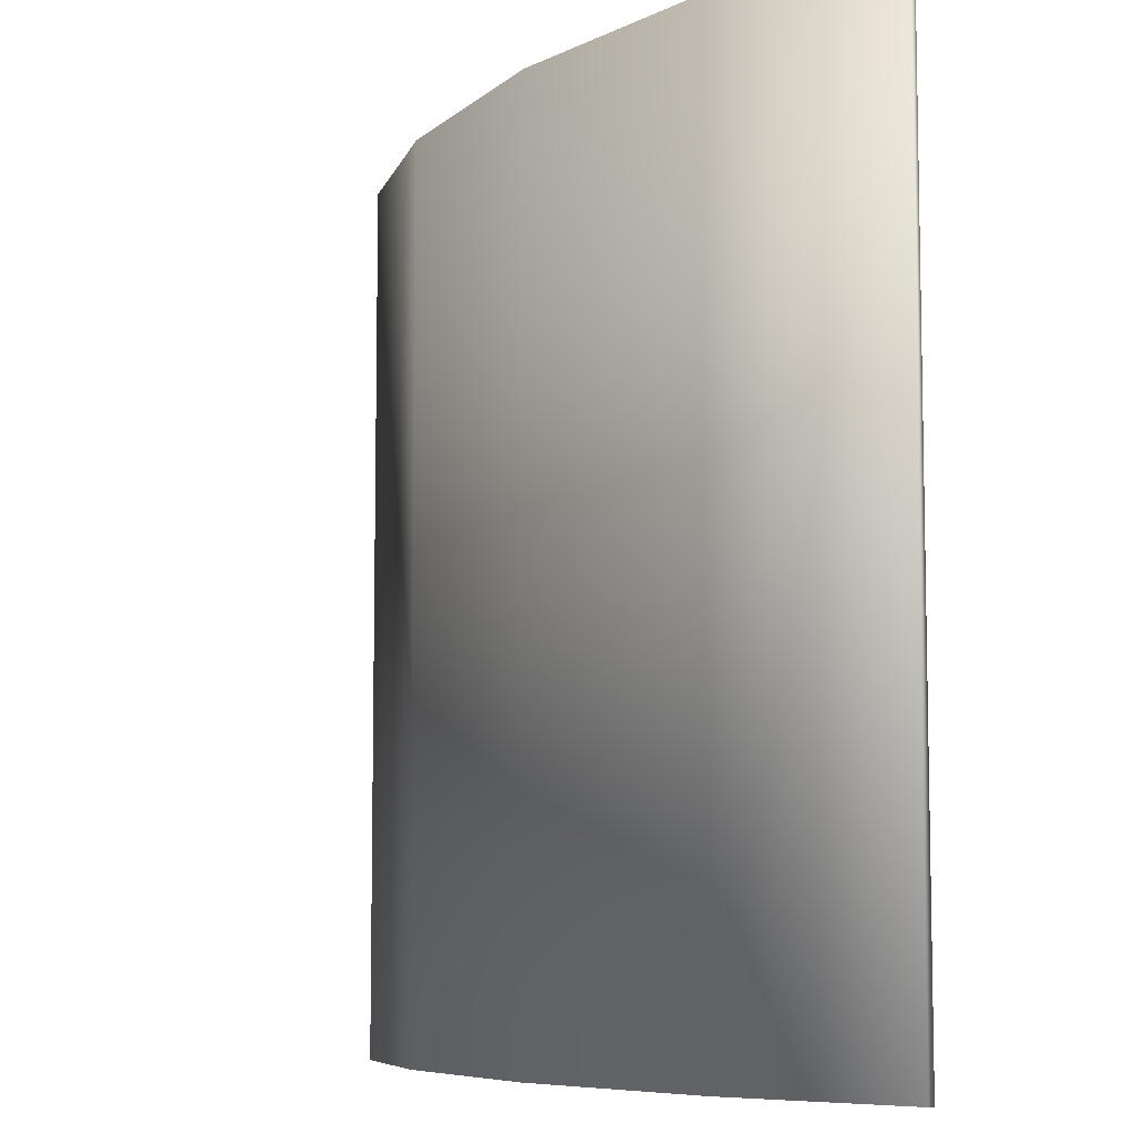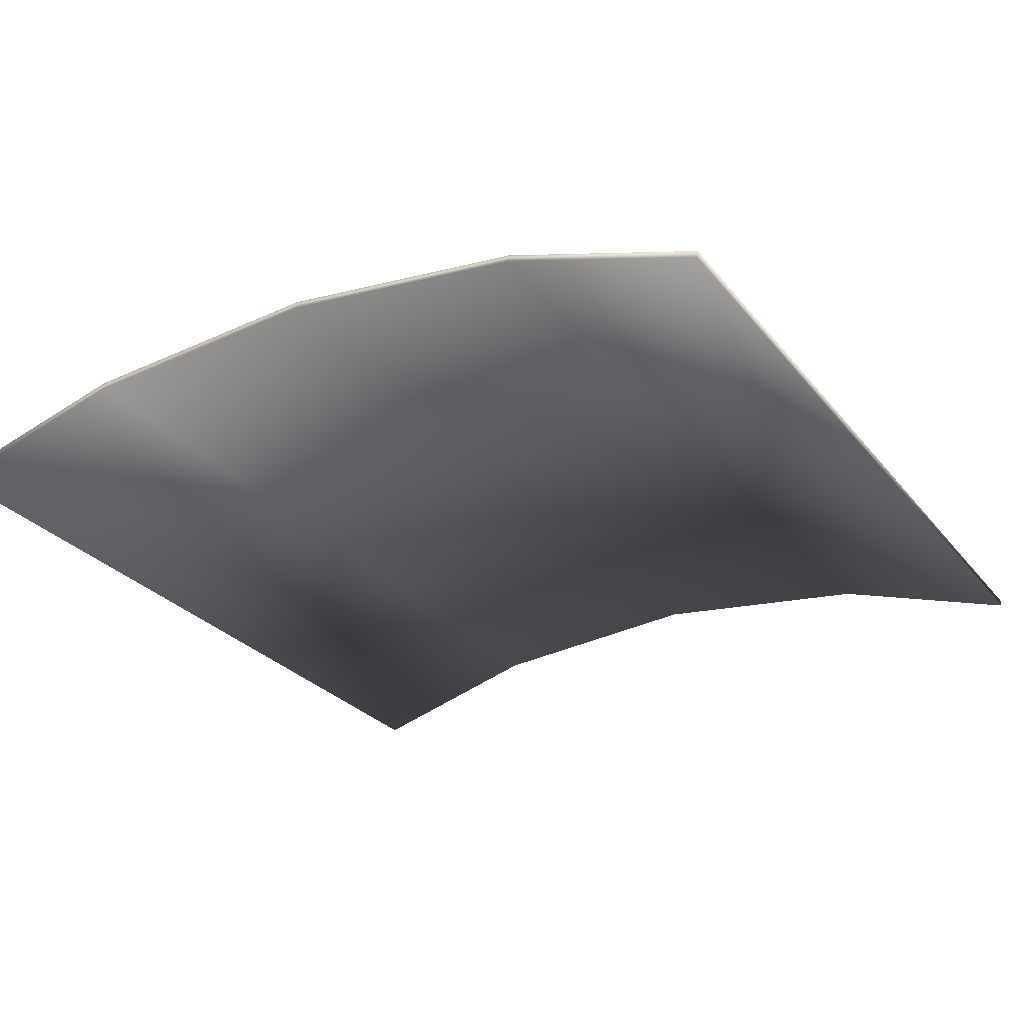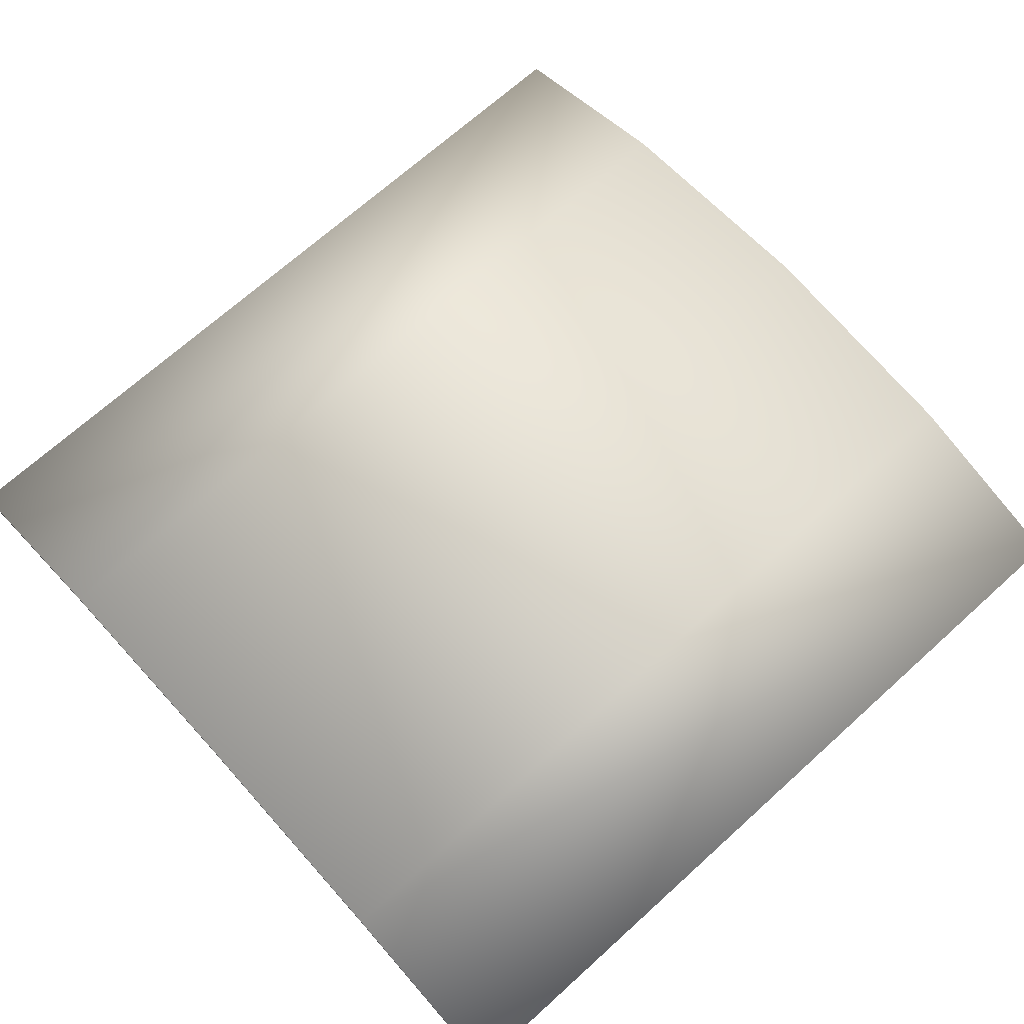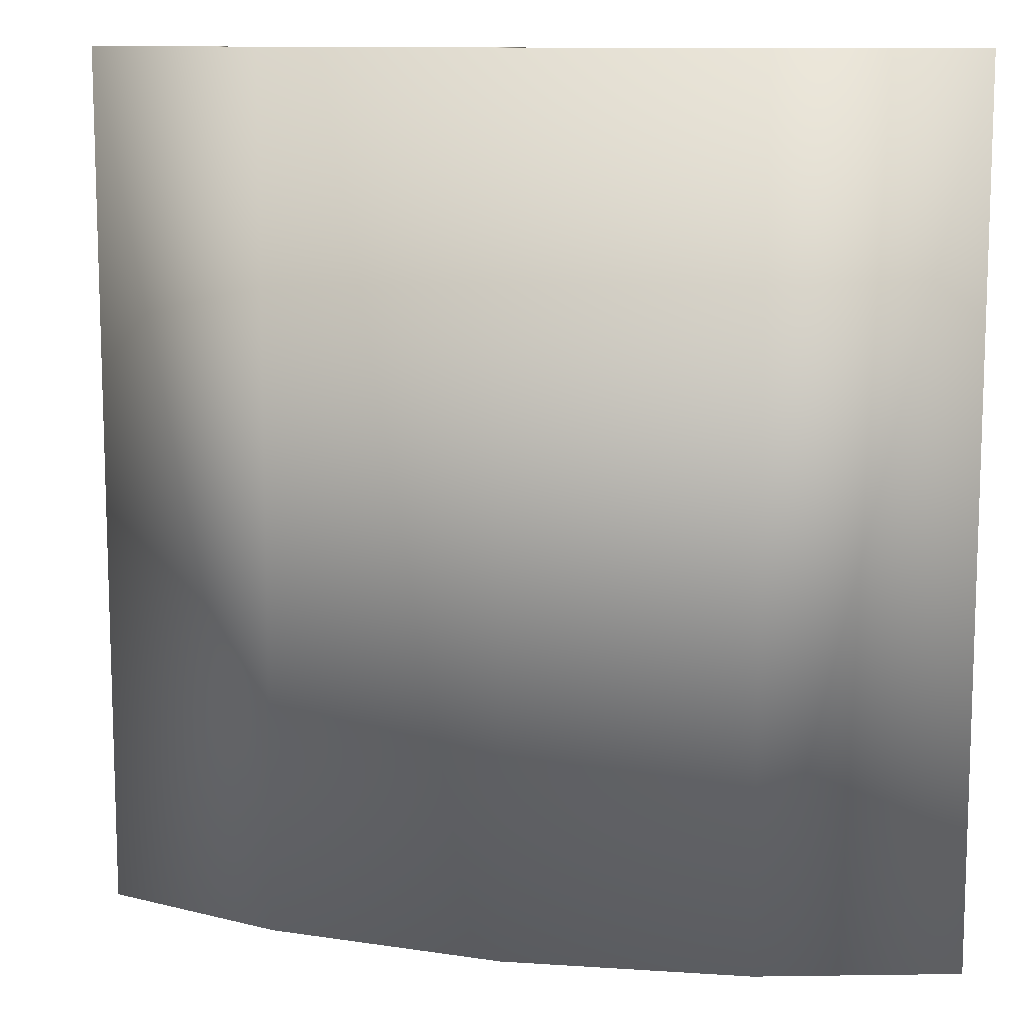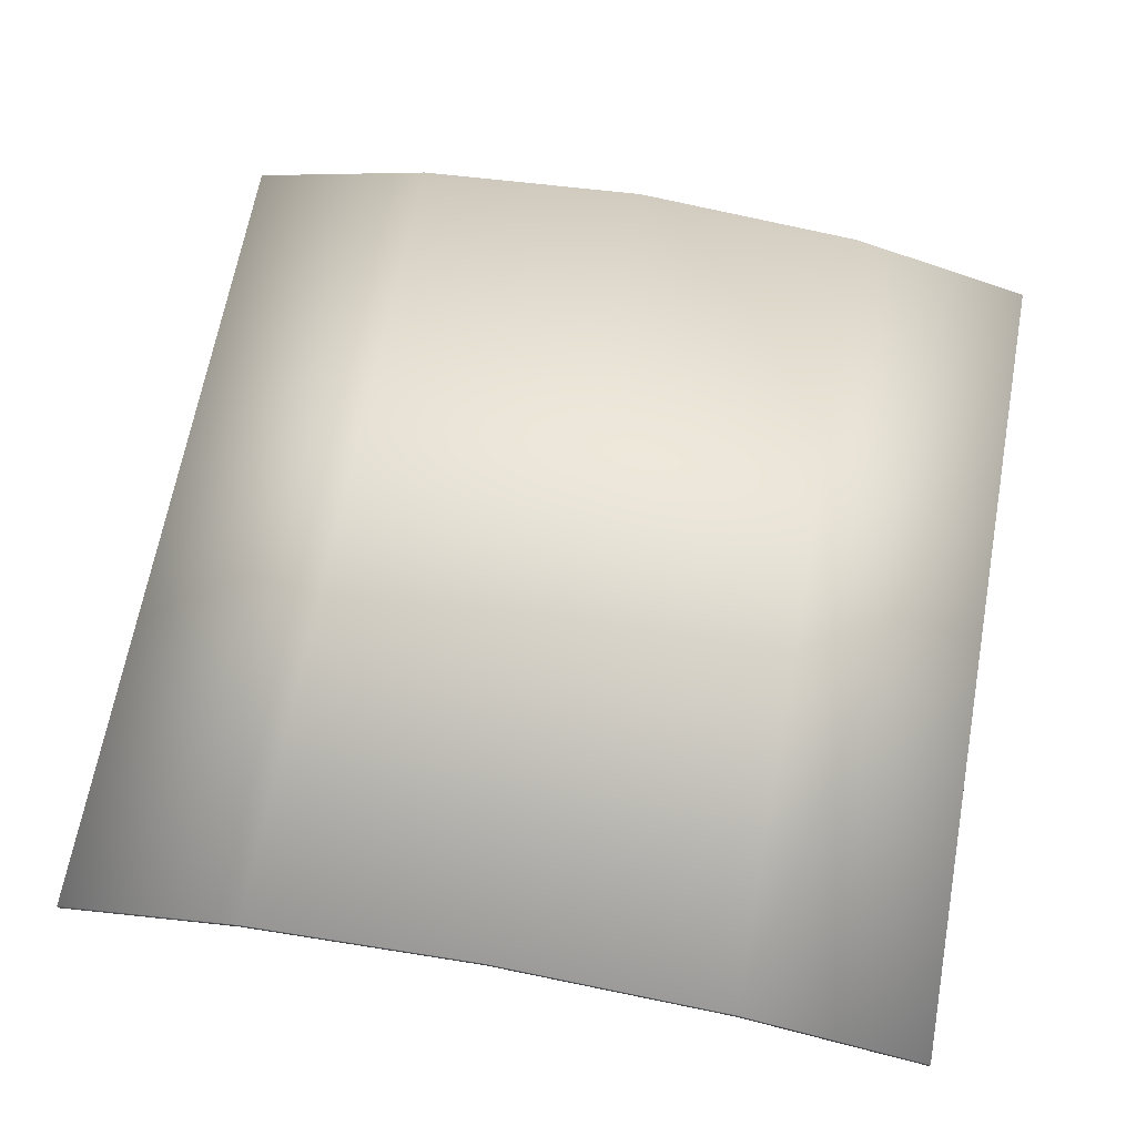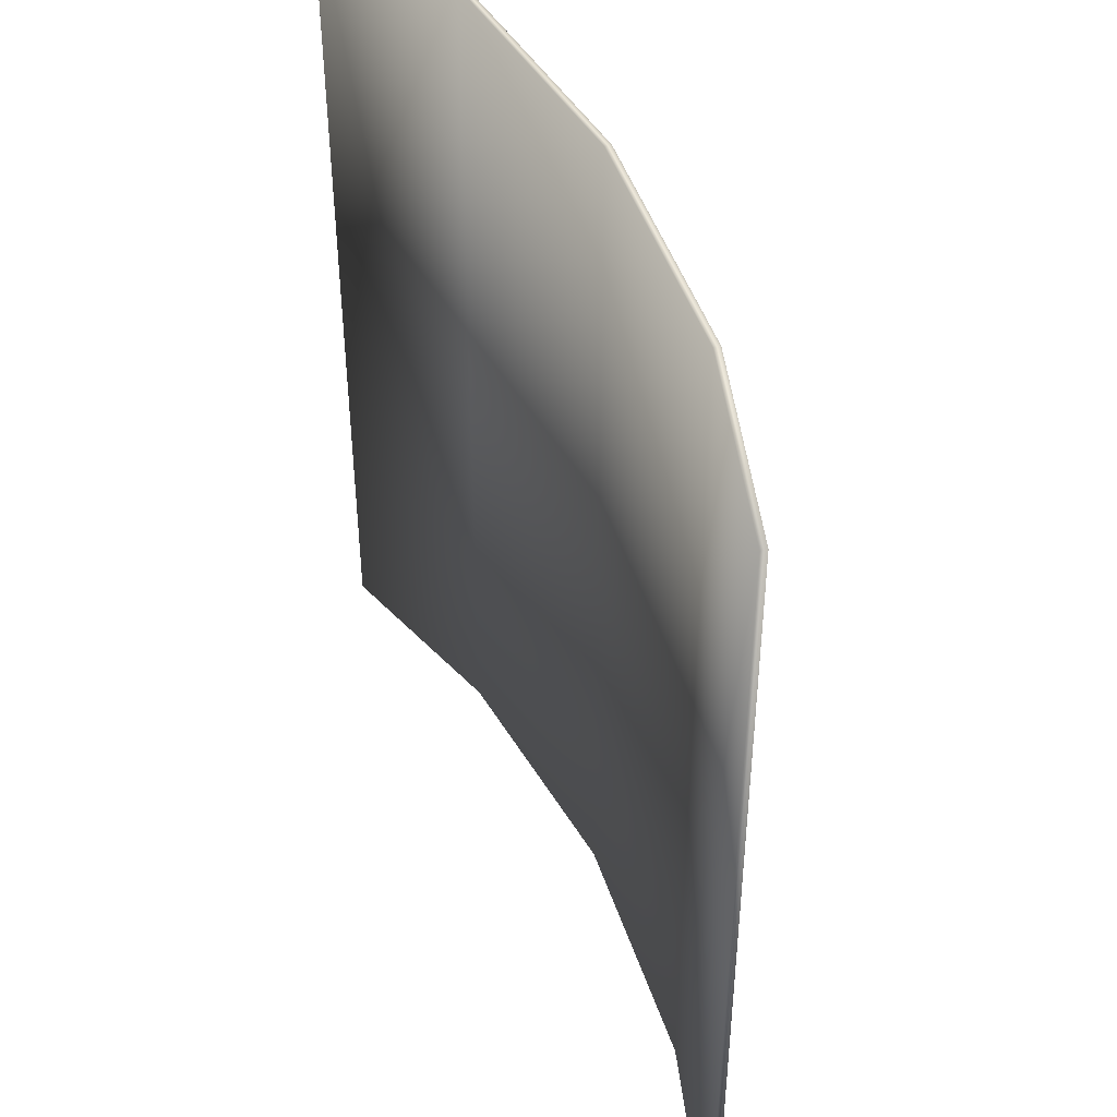
<metadata>
{"format":"obj","ext":"obj","renderer":"f3d","projection":"perspective","resolution":1024,"background":"white","views":[{"elev":-7.5,"azim":-121.2,"up":"+Z"},{"elev":-26.6,"azim":29.5,"up":"+Y"},{"elev":69.7,"azim":-132.1,"up":"+Y"},{"elev":11.0,"azim":-165.1,"up":"+Z"},{"elev":66.2,"azim":-169.6,"up":"+Y"},{"elev":45.8,"azim":66.7,"up":"+Z"}]}
</metadata>
<code>
o Hatch_Cube.008
v -0.35 -0.03245 -0.35
v -0.35 -0.03245 0.35
v -0.1951 0.01454 0.35
v -0.1951 0.01454 -0.35
v -0.3493 -0.03734 -0.35
v -0 0.02877 -0.35
v -0.3493 -0.03734 0.35
v -0 0.02877 0.35
v -0.1946 0.009592 0.35
v -0.1946 0.009592 -0.35
v -0 0.03376 0.35
v -0 0.03376 -0.35
v 0.35 -0.03245 0.35
v 0.35 -0.03245 -0.35
v 0.1951 0.01454 0.35
v 0.1951 0.01454 -0.35
v 0.3493 -0.03734 0.35
v 0.3493 -0.03734 -0.35
v 0.1946 0.009592 0.35
v 0.1946 0.009592 -0.35
f 4 11 12
f 4 2 3
f 10 8 9
f 10 7 5
f 3 8 11
f 2 9 3
f 1 7 2
f 4 6 10
f 1 10 5
f 16 13 14
f 16 11 15
f 20 17 19
f 20 8 6
f 15 8 19
f 13 18 14
f 16 6 12
f 13 19 17
f 14 20 16
f 4 3 11
f 4 1 2
f 10 6 8
f 10 9 7
f 3 9 8
f 2 7 9
f 1 5 7
f 4 12 6
f 1 4 10
f 16 15 13
f 16 12 11
f 20 18 17
f 20 19 8
f 15 11 8
f 13 17 18
f 16 20 6
f 13 15 19
f 14 18 20

</code>
